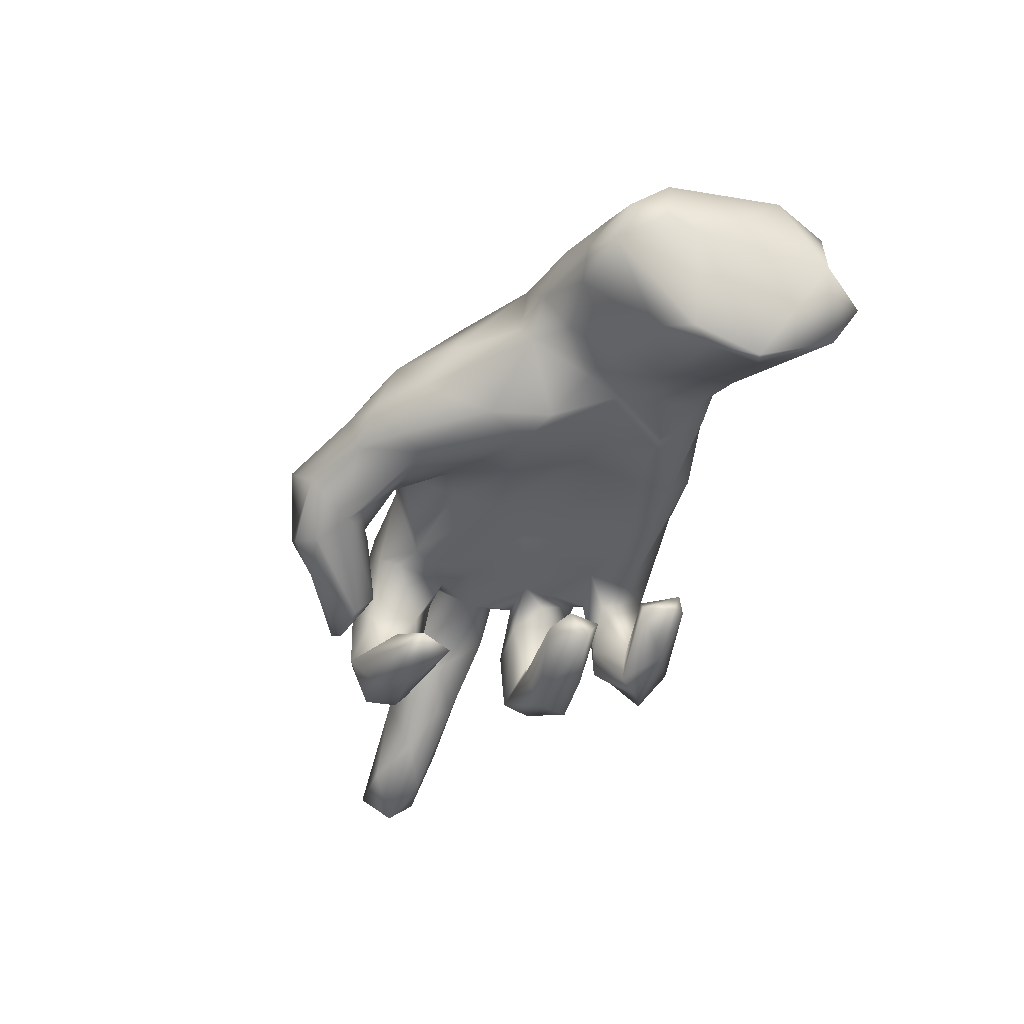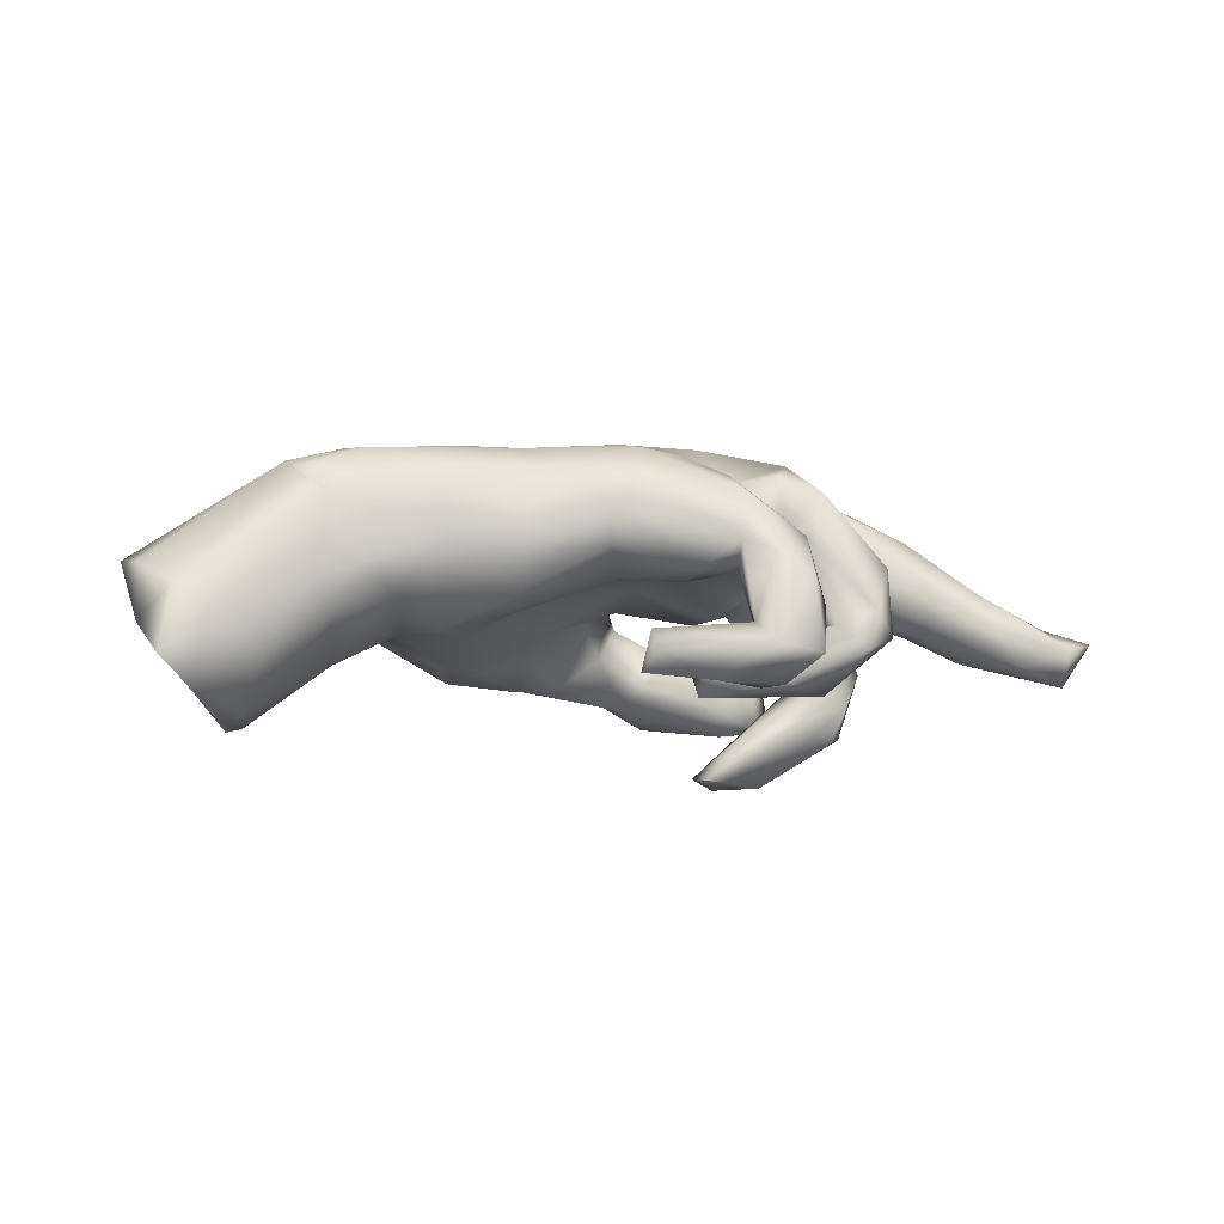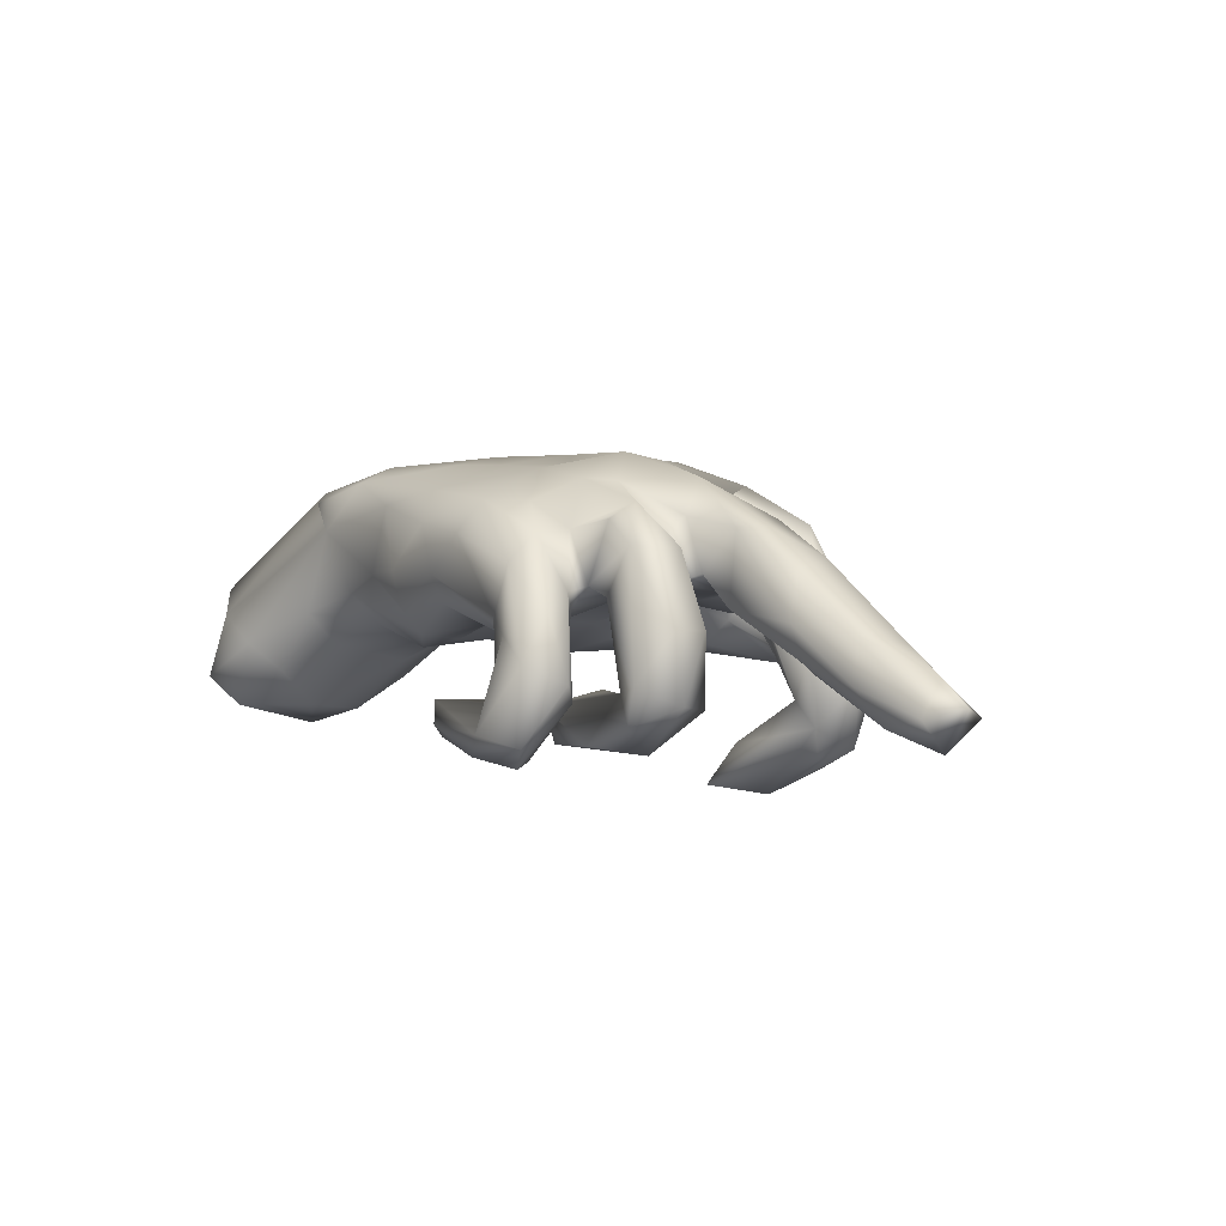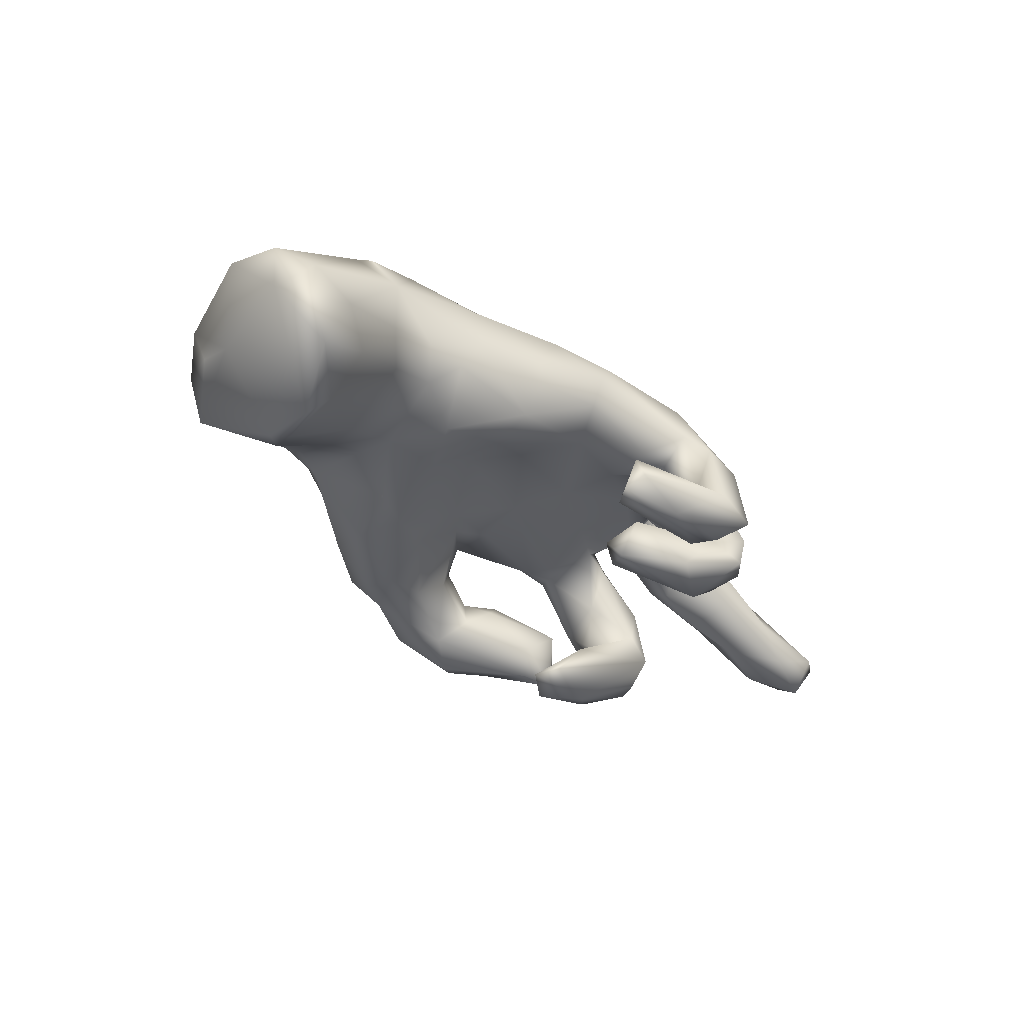
<metadata>
{"format":"obj","ext":"obj","renderer":"f3d","projection":"perspective","resolution":1024,"background":"white","views":[{"elev":-55.9,"azim":-119.3,"up":"+Z"},{"elev":-12.7,"azim":-17.0,"up":"+Z"},{"elev":8.4,"azim":44.0,"up":"+Z"},{"elev":-40.0,"azim":-47.2,"up":"+Z"}]}
</metadata>
<code>
v 0.9027 -0.1133 -0.05421
v 0.8273 -0.0751 -0.02416
v 0.8511 -0.0979 -0.1342
v 0.8444 -0.1487 -0.07405
v 0.7599 -0.1225 -0.1045
v 0.8741 -0.03722 -0.08414
v 0.7771 -0.02596 -0.09793
v 0.7067 -0.1333 -0.04537
v 0.6707 -0.05389 -0.09262
v 0.6909 -0.1003 0.02694
v 0.7347 -0.03416 0.0127
v 0.5573 -0.08316 0.116
v 0.5887 -0.111 -0.02477
v 0.5511 -0.004233 0.1255
v 0.6483 0.01231 -0.01307
v 0.573 -0.1232 0.03747
v 0.5418 0.02839 0.1
v 0.43 0.02157 0.1761
v 0.5784 -0.01413 -0.0412
v 0.4633 -0.04298 0.1725
v 0.5839 -0.07405 -0.04903
v 0.4872 -0.02774 -0.02249
v 0.5059 0.09632 -0.01116
v 0.5386 0.09942 -0.09203
v 0.4213 -0.07566 0.1706
v 0.437 0.1105 0.0871
v 0.5014 0.1556 -0.01282
v 0.3773 0.1676 0.1519
v 0.5117 0.03749 0.0314
v 0.4438 0.2077 -0.006179
v 0.5205 0.1642 -0.09974
v 0.4488 -0.1781 0.01901
v 0.4902 0.04682 -0.1652
v 0.3899 -0.1718 0.1443
v 0.445 -0.1728 -0.1104
v 0.4465 -0.2505 0.02352
v 0.4595 -0.2382 -0.0952
v 0.4303 -0.1016 0.04189
v 0.4683 0.05388 -0.04775
v 0.3888 0.04462 0.1129
v 0.3321 -0.1255 0.07625
v 0.2933 0.04161 0.1846
v 0.3509 -0.03723 0.05738
v 0.3633 -0.09098 0.09205
v 0.3383 0.2176 0.1153
v 0.3156 -0.07839 0.1824
v 0.3003 -0.1137 0.1523
v 0.4148 -0.1455 0.001957
v 0.2852 -0.009187 0.2389
v 0.5079 0.1282 -0.2101
v 0.3592 0.07348 0.07604
v 0.294 -0.1742 0.2123
v 0.3392 -0.2373 0.1502
v 0.4464 0.04709 -0.1237
v 0.2649 0.08271 0.1977
v 0.3359 -0.1354 0.01164
v 0.3697 0.05715 0.01749
v 0.4744 0.07578 -0.2256
v 0.1818 -0.09916 0.2329
v 0.4076 -0.2983 -0.06302
v 0.3871 0.1806 -0.08747
v 0.2688 -0.2107 0.1837
v 0.3201 0.05391 0.04095
v 0.3908 -0.2944 -0.1294
v 0.2792 -0.1767 0.05474
v 0.3019 -0.25 0.06366
v 0.3464 -0.2647 -0.08429
v 0.3042 0.1649 0.01793
v 0.3645 0.09154 -0.06276
v 0.3554 -0.1763 -0.07873
v 0.3987 0.1309 -0.133
v 0.2986 0.07004 -0.2205
v 0.2551 -0.2444 0.07635
v 0.2601 0.01739 0.02828
v 0.402 0.2506 -0.07364
v 0.3459 -0.1994 -0.1948
v 0.1526 0.04118 0.2564
v 0.298 -0.3311 -0.06779
v 0.2377 0.1586 -0.004724
v 0.4714 0.188 -0.147
v 0.2759 0.3701 -0.005032
v 0.3639 0.2072 -0.08976
v 0.2338 -0.2689 0.0681
v 0.3314 0.3536 -0.08028
v 0.2365 0.1636 0.2095
v 0.2554 -0.3924 -0.03274
v 0.1564 -0.265 0.1592
v 0.1618 -0.3323 0.1146
v 0.2464 -0.1153 0.05538
v 0.4196 0.2589 -0.1614
v 0.2632 -0.3413 0.04338
v 0.2682 0.2919 -0.01857
v 0.3295 0.2038 0.03902
v 0.185 -0.2151 0.1611
v 0.1484 0.2322 0.1517
v 0.1416 -0.142 0.2376
v 0.4073 0.1634 -0.2654
v 0.2152 -0.243 0.03205
v 0.3003 0.221 -0.1442
v 0.2807 -0.3056 -0.1027
v 0.309 0.3625 -0.1457
v 0.3948 0.2473 -0.1839
v 0.2558 0.4247 -0.1355
v 0.2996 0.1597 -0.2281
v 0.1702 -0.2665 -0.006553
v 0.2587 0.1041 -0.004463
v 0.1216 -0.01862 0.2732
v 0.2126 -0.3631 -0.2118
v 0.3146 0.4132 -0.05291
v 0.3154 -0.1554 -0.1468
v 0.1863 0.2409 0.08113
v 0.2661 -0.4061 -0.165
v 0.2571 -0.2532 -0.1834
v 0.3189 0.2503 -0.1934
v 0.2332 0.2752 -0.05576
v 0.2258 -0.2721 -0.1033
v 0.197 -0.3777 0.006162
v 0.1187 0.1962 0.2026
v 0.1009 0.1367 0.2451
v 0.2106 0.3927 -0.163
v 0.1014 -0.1944 -0.0124
v 0.2283 -0.183 -0.1028
v 0.09273 -0.2151 0.2008
v 0.1627 -0.3624 -0.1116
v 0.1885 0.4184 0.006554
v 0.1335 -0.2272 -0.1364
v 0.2119 0.3346 -0.01724
v 0.1753 -0.4193 -0.1524
v 0.008884 -0.2466 0.201
v 0.09407 -0.2849 -0.0131
v 0.1861 0.3025 -0.09372
v -0.02846 0.000783 0.2591
v 0.3423 0.107 -0.3095
v 0.1828 -0.3233 -0.1358
v 0.01076 -0.1104 0.2451
v 0.1472 -0.351 0.02776
v 0.1547 0.356 -0.1339
v 0.2741 0.1677 -0.3084
v 0.1019 0.2531 0.03416
v -0.0827 0.1721 0.1977
v 0.1306 0.3066 0.009367
v 0.08488 0.15 0.007323
v 0.1711 -0.1294 -0.1719
v 0.2316 0.07156 -0.304
v 0.2243 0.135 -0.2938
v -0.009638 -0.2886 0.1459
v 0.02828 -0.05697 0.2487
v -0.02163 0.2831 0.169
v 0.06232 0.3771 0.03288
v 0.06503 0.2868 0.1196
v 0.1275 0.4542 -0.09818
v 0.1654 0.4853 -0.04827
v 0.1242 -0.1534 -0.1569
v 0.1246 -0.1923 -0.2087
v 0.005344 0.4329 -0.02301
v 0.09877 -0.3555 -0.2097
v -0.05526 -0.3045 0.07346
v 0.1887 -0.3163 -0.2101
v 0.07999 0.05735 0.03113
v 0.02637 0.182 0.003301
v 0.129 -0.04578 0.04257
v -0.01054 0.3287 0.09202
v -0.02236 -0.215 -0.01986
v 0.04707 -0.2803 -0.1301
v 0.0928 0.2844 -0.05378
v -0.1324 -0.2574 0.1507
v -0.09398 0.1138 0.2391
v -0.1361 0.3059 0.09456
v 0.02572 -0.27 -0.1776
v 0.003377 -0.3544 -0.1678
v 0.02698 0.2919 -0.1044
v -0.06897 -0.09267 -0.006323
v -0.08141 0.1726 -0.09044
v -0.2493 0.03236 0.2413
v -0.14 -0.06363 0.2385
v -0.0557 0.2924 -0.1208
v 0.01651 0.4048 -0.08813
v -0.006507 -0.343 -0.1288
v -0.04113 0.4058 0.03965
v -0.1171 0.3941 0.02974
v -0.01662 -0.3194 -0.197
v -0.2477 0.1083 0.2289
v -0.0547 -0.2806 0.02065
v -0.1885 -0.1813 0.2002
v -0.05937 0.4114 -0.06401
v -0.1987 -0.2689 0.0643
v -0.06201 0.3543 -0.109
v -0.1864 -0.2154 -0.05213
v -0.1994 0.2508 0.1028
v -0.1773 -0.133 -0.07041
v -0.06666 0.09457 -0.05468
v -0.1499 -0.02776 -0.0355
v -0.2329 -0.01169 -0.09074
v -0.2315 0.308 0.09152
v -0.4561 -0.04939 0.2146
v -0.2111 0.2213 -0.1274
v -0.2476 -0.06562 0.2329
v -0.1909 -0.2601 0.003213
v -0.3587 0.2222 0.1273
v -0.1637 0.3446 -0.06015
v -0.3111 -0.1861 0.1628
v -0.3311 0.2203 0.04731
v -0.1834 0.1333 -0.1267
v -0.381 0.1268 0.195
v -0.2323 0.319 0.008265
v -0.4281 0.1017 0.2062
v -0.2563 0.1105 -0.1167
v -0.2988 -0.1118 -0.1015
v -0.3386 0.007579 -0.08574
v -0.3534 0.2114 -0.05618
v -0.3123 -0.2195 0.04284
v -0.3466 0.2418 -0.02197
v -0.3859 -0.1468 -0.0621
v -0.5018 -0.1706 0.1001
v -0.3471 -0.195 -0.02331
v -0.5526 -0.1481 0.1474
v -0.3516 0.07931 -0.08072
v -0.4193 -0.182 -0.004448
v -0.5099 0.2209 0.04557
v -0.4364 -0.1389 0.1928
v -0.5648 -0.1175 0.1641
v -0.4548 0.1988 0.1306
v -0.4329 0.229 -0.01924
v -0.4626 -0.0219 -0.1552
v -0.5341 0.0328 0.1754
v -0.4261 0.1654 -0.07811
v -0.4353 0.06801 -0.1225
v -0.5255 -0.1978 -0.05237
v -0.6885 0.02508 0.06485
v -0.5253 0.1971 -0.08652
v -0.5692 0.1302 0.1221
v -0.4882 -0.1645 -0.1092
v -0.6073 -0.1278 -0.2457
v -0.5871 0.2192 -0.06549
v -0.6199 0.1824 0.03895
v -0.7421 0.1314 -0.000401
v -0.6054 -0.01804 -0.2681
v -0.5648 0.06984 -0.21
v -0.6664 -0.2319 -0.1207
v -0.6944 0.1907 -0.05006
v -0.8026 -0.1703 -0.03644
v -0.7197 0.05532 -0.07748
v -0.6521 0.2 -0.1288
v -0.7167 0.1225 -0.05858
v -0.6025 -0.1997 -0.1727
v -0.6225 0.0192 -0.2528
v -0.6426 -0.1025 -0.2897
v -0.7116 -0.2248 -0.2461
v -0.7472 -0.2228 -0.07592
v -0.8173 -0.06614 -0.01231
v -0.7705 -0.2483 -0.1951
v -0.7966 -0.1744 -0.1341
f 71 80 104
f 35 37 76
f 2 11 10
f 5 13 21
f 15 6 7
f 71 104 72
f 144 72 145
f 24 50 31
f 80 31 50
f 104 80 138
f 72 104 145
f 104 138 145
f 97 138 80
f 4 8 5
f 1 2 4
f 4 2 10
f 9 5 21
f 2 6 11
f 15 7 9
f 24 33 50
f 58 50 33
f 58 33 133
f 33 72 144
f 133 33 144
f 50 58 133
f 50 97 80
f 50 133 97
f 138 97 133
f 145 138 133
f 145 133 144
f 6 1 3
f 3 1 4
f 3 4 5
f 3 5 9
f 7 3 9
f 1 6 2
f 7 6 3
f 201 184 220
f 231 222 235
f 229 231 236
f 231 235 236
f 206 222 231
f 206 231 225
f 206 204 222
f 174 204 206
f 250 236 242
f 225 231 229
f 174 206 195
f 174 182 204
f 229 236 250
f 221 225 229
f 221 195 225
f 195 206 225
f 197 174 195
f 250 221 229
f 197 195 220
f 220 221 216
f 220 195 221
f 16 38 13
f 10 12 16
f 126 122 153
f 122 143 153
f 65 70 67
f 83 116 98
f 64 60 67
f 60 66 67
f 60 53 66
f 178 169 181
f 178 164 169
f 124 105 134
f 105 116 134
f 83 100 116
f 78 100 83
f 181 170 178
f 124 164 178
f 117 124 128
f 117 136 124
f 86 117 128
f 78 91 86
f 152 109 151
f 109 103 151
f 151 137 177
f 151 120 137
f 81 84 109
f 131 165 137
f 131 127 165
f 115 127 131
f 99 115 131
f 98 116 105
f 137 171 176
f 137 165 171
f 92 127 115
f 74 161 106
f 40 51 42
f 121 89 98
f 25 12 20
f 105 130 121
f 34 53 36
f 36 53 60
f 67 66 65
f 121 98 105
f 36 32 34
f 34 32 48
f 16 12 25
f 16 25 38
f 38 44 43
f 34 48 41
f 43 44 41
f 41 48 56
f 43 41 89
f 41 56 89
f 89 74 43
f 56 65 89
f 65 56 70
f 12 14 20
f 14 18 20
f 22 38 43
f 14 17 18
f 17 29 40
f 40 29 43
f 29 22 43
f 40 43 51
f 43 63 51
f 57 51 63
f 63 43 74
f 63 74 106
f 69 63 68
f 106 68 63
f 68 106 79
f 26 27 28
f 68 93 61
f 45 30 93
f 82 75 92
f 82 92 115
f 75 81 92
f 18 17 40
f 74 89 161
f 46 47 41
f 44 46 41
f 44 25 46
f 38 25 44
f 121 163 161
f 161 89 121
f 34 41 47
f 163 188 190
f 121 130 163
f 73 98 89
f 98 73 83
f 66 73 65
f 65 73 89
f 66 53 73
f 53 62 73
f 34 52 53
f 130 183 163
f 130 157 183
f 130 136 157
f 117 88 136
f 88 91 87
f 42 51 55
f 42 18 40
f 172 163 190
f 87 91 83
f 224 209 213
f 224 213 232
f 94 52 96
f 52 59 96
f 47 59 52
f 232 245 233
f 233 224 232
f 232 228 245
f 232 213 228
f 215 218 213
f 123 94 96
f 52 94 62
f 252 248 251
f 239 251 248
f 245 239 248
f 188 211 215
f 198 211 188
f 198 186 211
f 198 157 186
f 157 146 166
f 88 129 146
f 87 129 88
f 87 123 129
f 168 179 180
f 168 162 179
f 148 162 168
f 148 150 162
f 148 118 150
f 118 95 150
f 223 226 230
f 223 210 226
f 205 210 212
f 157 166 186
f 183 198 188
f 163 183 188
f 183 157 198
f 136 146 157
f 101 84 90
f 37 36 60
f 64 67 113
f 75 90 84
f 90 102 101
f 101 102 114
f 114 99 137
f 101 114 120
f 120 114 137
f 108 78 112
f 108 112 156
f 156 112 128
f 78 108 100
f 100 108 158
f 158 108 156
f 64 37 60
f 37 64 76
f 64 113 76
f 70 35 110
f 35 76 110
f 76 113 154
f 143 76 154
f 4 10 8
f 13 8 16
f 5 8 13
f 9 21 19
f 11 6 15
f 19 15 9
f 33 39 54
f 54 72 33
f 54 71 72
f 136 88 146
f 180 185 200
f 180 155 185
f 179 155 180
f 162 149 179
f 179 149 155
f 150 149 162
f 200 196 210
f 205 200 210
f 95 111 150
f 85 95 118
f 85 45 95
f 85 28 45
f 55 28 85
f 243 246 242
f 243 238 246
f 230 238 243
f 227 226 217
f 226 210 217
f 210 207 217
f 42 55 85
f 227 224 238
f 227 209 224
f 217 209 227
f 242 246 247
f 46 49 59
f 180 200 205
f 42 85 77
f 125 152 155
f 149 125 155
f 200 185 187
f 155 177 185
f 141 125 149
f 127 125 141
f 200 187 196
f 141 139 165
f 139 149 150
f 139 141 149
f 111 139 150
f 95 45 111
f 139 142 160
f 210 196 207
f 196 203 207
f 160 191 173
f 160 142 191
f 26 28 55
f 238 237 246
f 207 209 217
f 203 209 207
f 191 192 193
f 191 159 192
f 142 159 191
f 49 18 42
f 212 210 223
f 247 248 252
f 52 62 53
f 62 94 73
f 83 73 94
f 83 94 87
f 87 94 123
f 233 245 248
f 247 233 248
f 52 34 47
f 190 188 208
f 213 208 215
f 237 224 233
f 46 59 47
f 159 161 172
f 161 163 172
f 159 172 192
f 190 192 172
f 193 192 190
f 193 190 208
f 209 193 208
f 209 208 213
f 237 233 247
f 237 247 246
f 20 18 49
f 25 20 49
f 25 49 46
f 209 203 193
f 238 224 237
f 234 230 243
f 230 227 238
f 230 226 227
f 85 118 119
f 77 85 119
f 107 49 77
f 59 49 107
f 49 42 77
f 250 242 252
f 242 247 252
f 96 135 123
f 96 107 135
f 96 59 107
f 218 214 228
f 213 218 228
f 211 214 218
f 215 211 218
f 129 123 135
f 251 249 252
f 239 249 251
f 228 239 245
f 201 214 211
f 211 186 201
f 166 201 186
f 129 184 166
f 166 146 129
f 194 180 205
f 199 205 202
f 194 205 199
f 189 180 194
f 189 168 180
f 202 205 212
f 107 147 135
f 214 249 239
f 228 214 239
f 219 199 223
f 199 219 222
f 236 235 240
f 235 234 240
f 235 219 234
f 222 219 235
f 204 189 199
f 182 189 204
f 167 140 182
f 236 240 244
f 244 242 236
f 174 167 182
f 132 167 174
f 175 132 174
f 175 174 197
f 184 197 220
f 241 250 252
f 221 241 249
f 214 221 249
f 214 216 221
f 214 220 216
f 201 220 214
f 204 199 222
f 241 221 250
f 234 223 230
f 223 234 219
f 126 153 154
f 11 14 12
f 15 14 11
f 29 19 22
f 113 67 126
f 113 126 154
f 32 36 37
f 35 32 37
f 32 35 48
f 48 35 56
f 56 35 70
f 70 110 67
f 110 122 67
f 122 110 143
f 110 76 143
f 143 154 153
f 8 10 16
f 10 11 12
f 22 19 21
f 21 13 22
f 22 13 38
f 29 15 19
f 24 23 39
f 33 24 39
f 71 54 69
f 27 23 24
f 27 24 31
f 27 31 30
f 31 80 30
f 61 80 71
f 90 75 82
f 90 82 102
f 102 82 99
f 114 102 99
f 202 223 199
f 212 223 202
f 140 168 189
f 140 148 168
f 234 243 240
f 140 118 148
f 118 140 167
f 119 118 167
f 244 243 242
f 132 119 167
f 77 119 132
f 107 77 132
f 135 147 175
f 147 107 132
f 135 175 184
f 129 135 184
f 249 241 252
f 201 166 184
f 189 194 199
f 240 243 244
f 182 140 189
f 147 132 175
f 175 197 184
f 136 105 124
f 105 136 130
f 91 78 83
f 88 117 86
f 91 88 86
f 155 151 177
f 155 152 151
f 125 109 152
f 81 109 125
f 185 177 187
f 81 125 127
f 177 176 187
f 137 176 177
f 127 141 165
f 127 92 81
f 187 176 196
f 171 173 176
f 165 160 171
f 111 45 93
f 176 203 196
f 176 173 203
f 171 160 173
f 79 159 142
f 93 79 111
f 68 79 93
f 28 30 45
f 28 27 30
f 191 193 203
f 173 191 203
f 106 161 159
f 79 106 159
f 26 55 51
f 26 51 57
f 165 139 160
f 79 142 139
f 111 79 139
f 169 156 181
f 156 170 181
f 82 115 99
f 109 101 103
f 170 128 178
f 14 15 17
f 17 15 29
f 26 23 27
f 23 26 39
f 26 57 39
f 54 39 57
f 57 63 69
f 54 57 69
f 61 71 69
f 61 69 68
f 30 80 61
f 93 30 61
f 137 99 131
f 81 75 84
f 109 84 101
f 103 101 120
f 151 103 120
f 78 86 112
f 112 86 128
f 128 124 178
f 156 128 170
f 100 158 116
f 116 158 134
f 164 134 158
f 158 169 164
f 169 158 156
f 208 188 215
f 67 122 126
f 124 134 164

</code>
